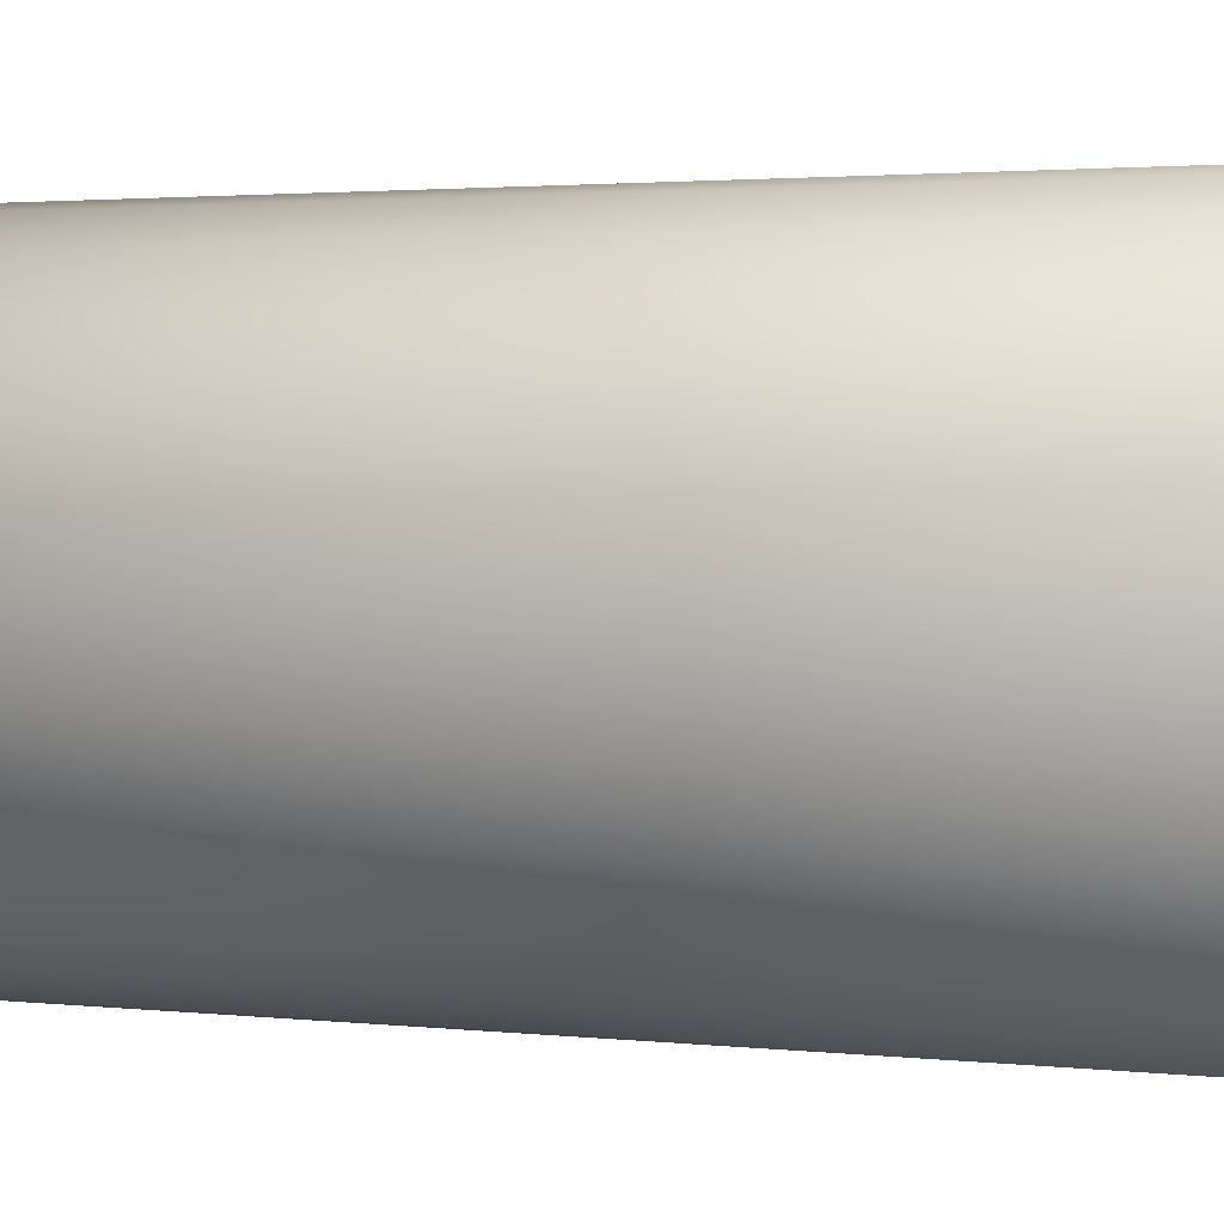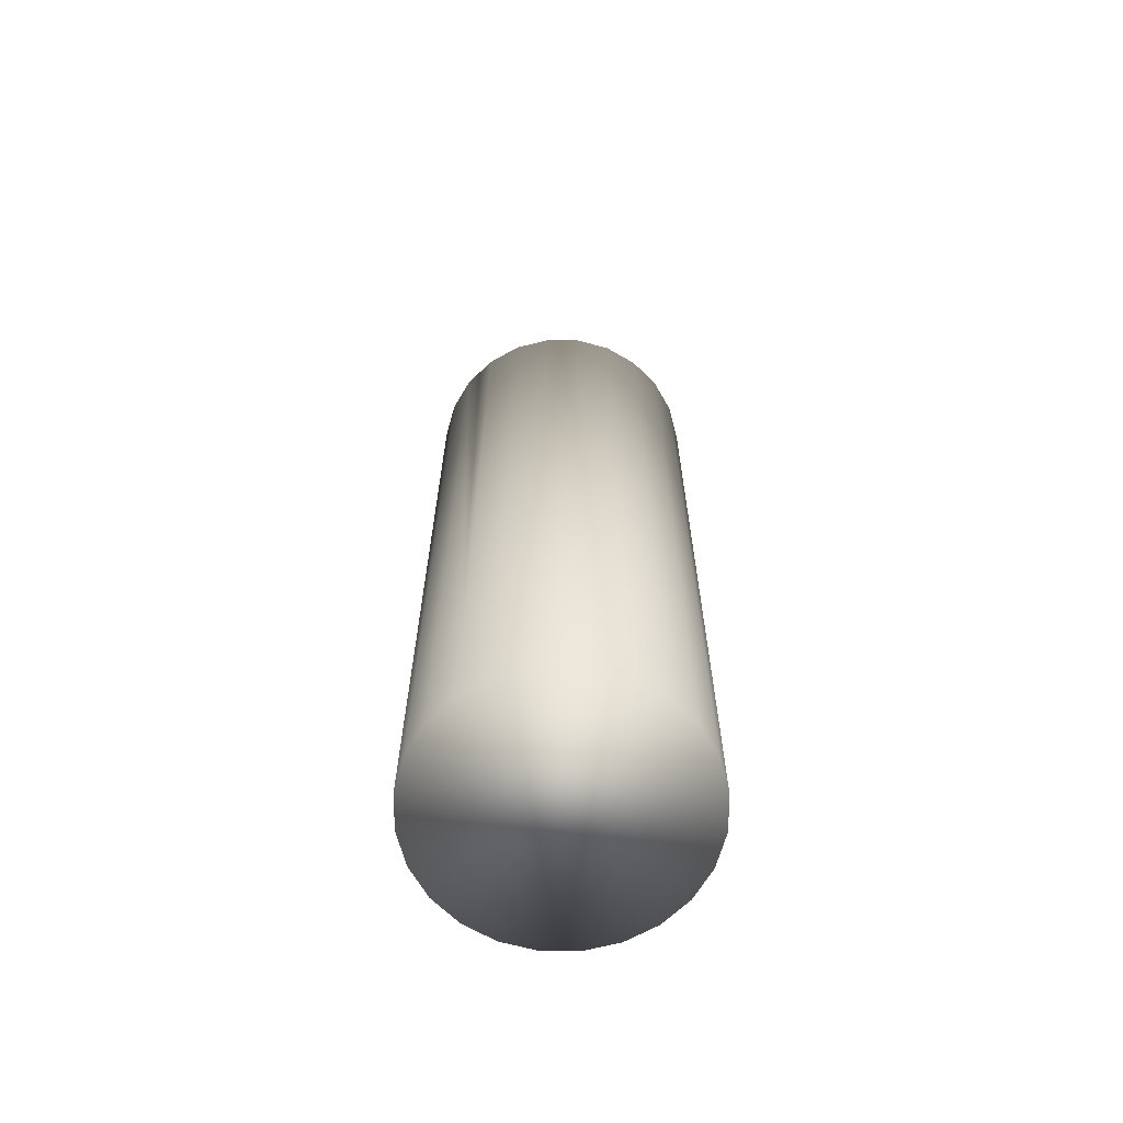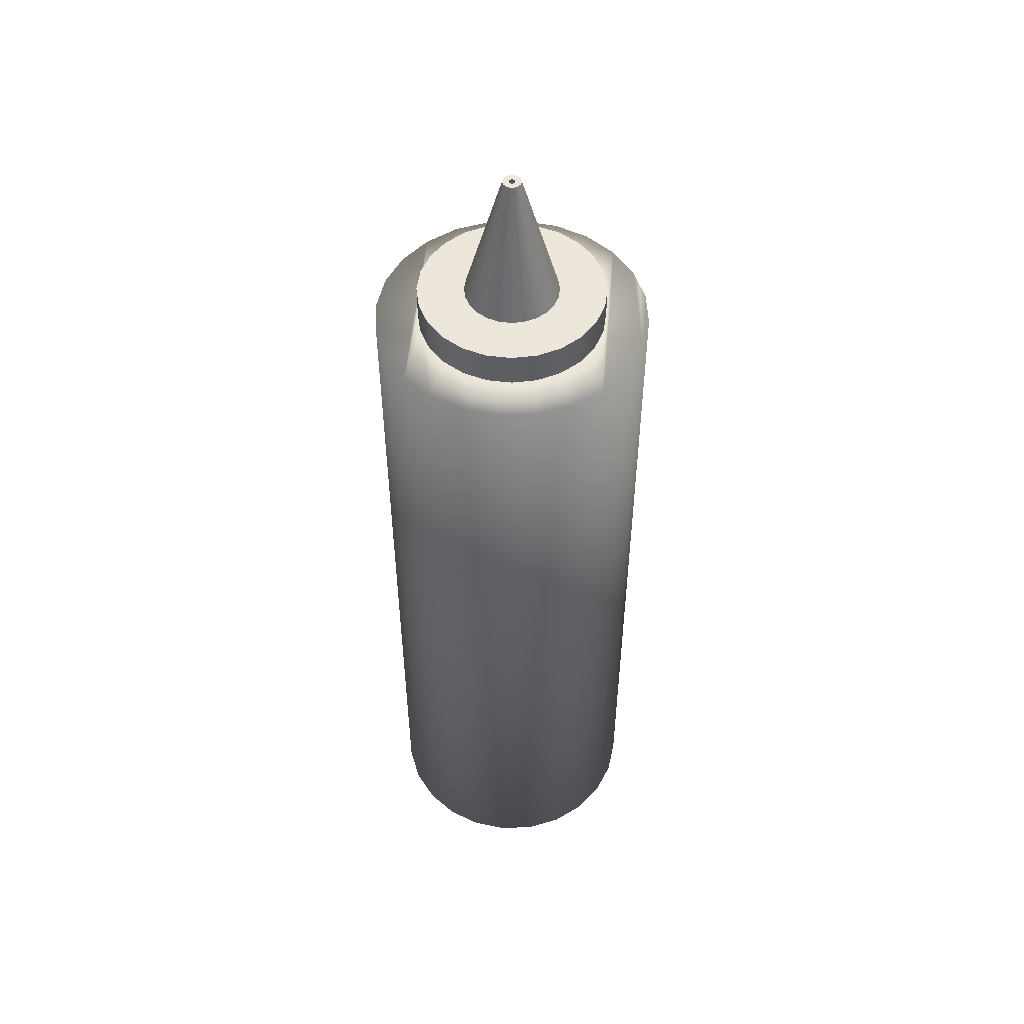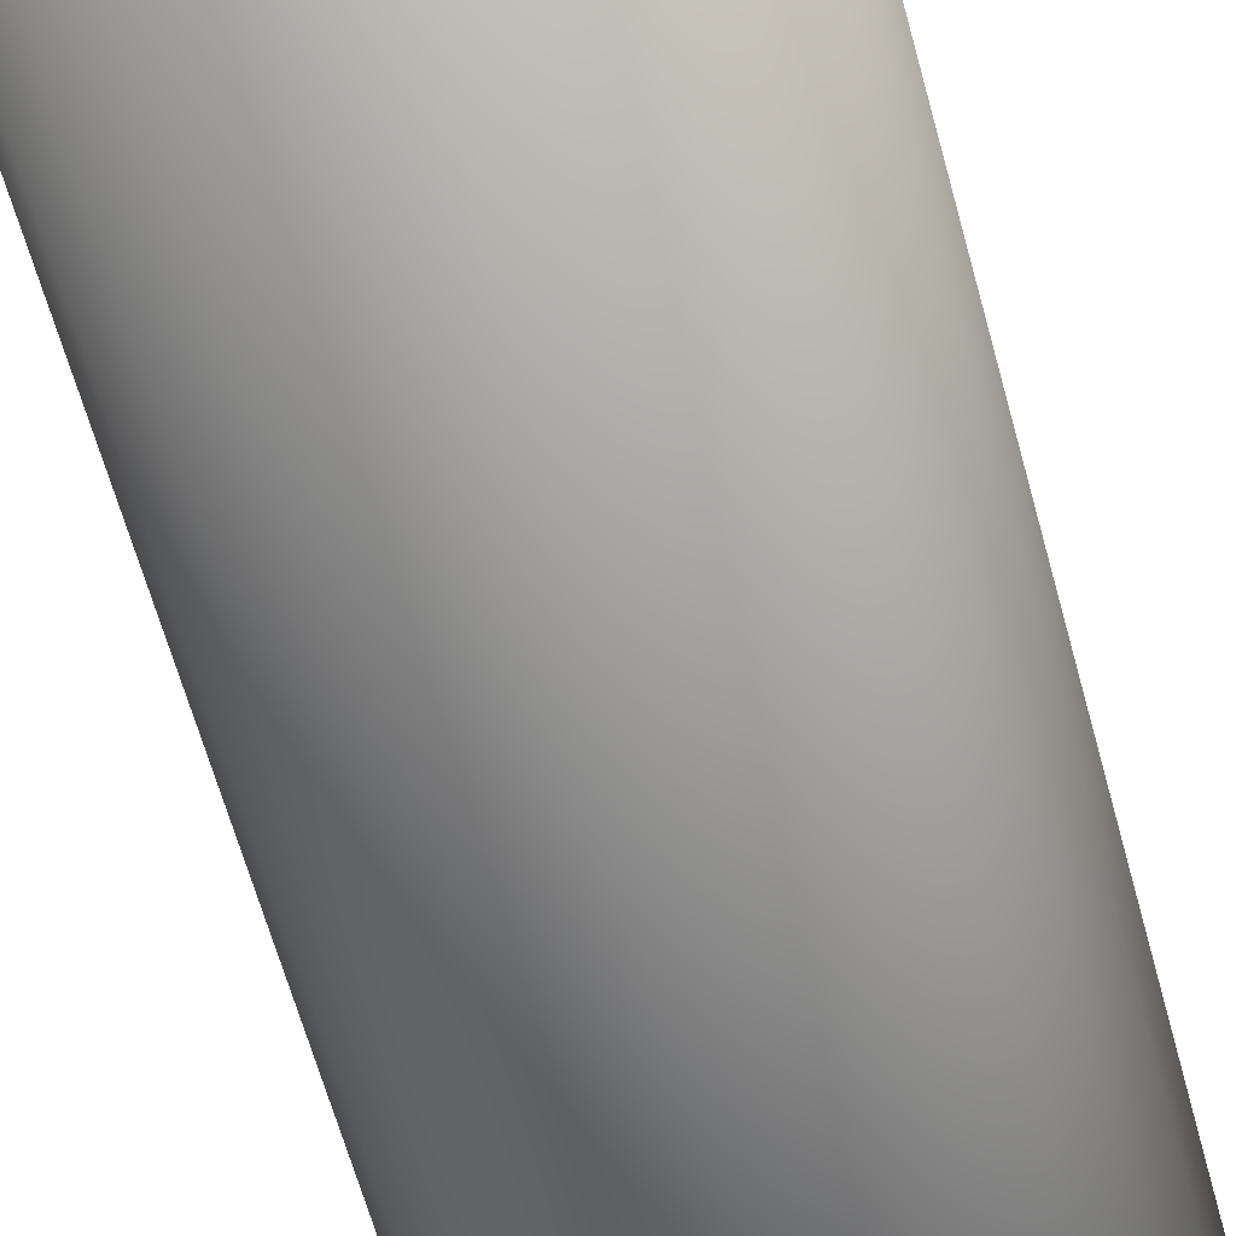
<metadata>
{"format":"obj","ext":"obj","renderer":"f3d","projection":"perspective","resolution":1024,"background":"white","views":[{"elev":1.3,"azim":124.9,"up":"+Z"},{"elev":-65.3,"azim":-23.0,"up":"+Y"},{"elev":51.2,"azim":-175.2,"up":"+Y"},{"elev":-56.8,"azim":-165.6,"up":"+Z"}]}
</metadata>
<code>
v 0.1266 -0.7152 0.03381
v 0.1266 -0.7152 -0.03372
v 0.131 -0.7152 4.3e-05
v 0.1135 -0.7152 0.06527
v 0.131 0.05117 4.3e-05
v 0.1266 0.05117 0.03381
v 0.1135 0.05117 0.06527
v 0.1135 -0.7152 -0.06518
v 0.1266 0.05117 -0.03372
v 0.09279 0.05117 0.09228
v 0.09279 -0.7152 0.09228
v 0.1135 0.05117 -0.06518
v 0.09279 0.05117 -0.0922
v 0.09279 -0.7152 -0.0922
v 0.06578 -0.7152 0.113
v 0.08997 0.05117 -0.007265
v 0.06578 0.05117 0.113
v 0.08504 0.05117 -0.03015
v 0.08879 0.05117 0.01612
v 0.06578 -0.7152 -0.1129
v 0.06578 0.05117 -0.1129
v 0.03435 -0.7152 0.126
v 0.08997 0.08378 -0.007265
v 0.08879 0.08378 0.01612
v 0.08165 0.05117 0.03841
v 0.03435 0.05117 0.126
v 0.07641 0.05117 -0.04687
v 0.08504 0.08378 -0.03015
v 0.08165 0.08378 0.03841
v 0.03435 -0.7152 -0.126
v 0.03435 0.05117 -0.126
v 0.06896 0.05117 0.05808
v 0.0516 0.05117 0.0738
v 0.000555 -0.7152 0.1305
v 0.0743 0.05117 -0.05098
v 0.05859 0.05117 -0.06833
v 0.06896 0.08378 0.05808
v 0.03075 0.05117 0.08449
v 0.000555 0.05117 0.1305
v 0.07641 0.08378 -0.04687
v 0.000555 -0.7152 -0.1304
v 0.000555 0.05117 -0.1304
v 0.03892 0.05117 -0.08102
v 0.0516 0.08378 0.0738
v -0.03319 -0.7152 0.126
v 0.0743 0.08378 -0.05098
v 0.01663 0.05117 -0.08819
v 0.03892 0.08378 -0.08102
v 0.03075 0.08378 0.08449
v 0.007899 0.05117 0.08943
v -0.03319 0.05117 0.126
v 0.05859 0.08378 -0.06833
v -0.03319 -0.7152 -0.126
v -0.03319 0.05117 -0.126
v -0.006738 0.05117 -0.08934
v 0.01663 0.08378 -0.08819
v 0.04488 0.08378 0.008117
v -0.01552 0.05117 0.08828
v -0.06467 -0.7152 0.113
v -0.006738 0.08378 -0.08934
v 0.04549 0.08378 -0.003629
v 0.03764 0.08378 -0.02559
v 0.04128 0.08378 0.01932
v 0.007899 0.08378 0.08943
v -0.03781 0.05117 0.08111
v -0.06467 0.05117 0.113
v -0.06467 -0.7152 -0.1129
v -0.06467 0.05117 -0.1129
v -0.02964 0.05117 -0.0844
v -0.02964 0.08378 -0.0844
v 0.008618 0.08378 -0.04428
v 0.04298 0.08378 -0.01513
v 0.02973 0.08378 -0.03431
v 0.00908 0.2142 -0.000655
v 0.00831 0.2142 0.0037
v 0.03491 0.08378 0.0292
v 0.02618 0.08378 0.0371
v -0.01552 0.08378 0.08828
v -0.09168 -0.7152 0.09228
v -0.05044 0.05117 -0.07371
v -0.0146 0.08378 -0.04238
v 0.01987 0.08378 -0.04068
v -0.003091 0.08378 -0.04486
v 0.008618 0.2142 -0.002838
v 0.007591 0.2142 -0.00482
v 0.006102 0.2142 -0.006474
v 0.008978 0.2142 0.001574
v 0.007077 0.2142 0.005574
v 0.01576 0.08378 0.04247
v 0.004253 0.08378 0.04495
v -0.03781 0.08378 0.08111
v -0.05748 0.05117 0.06842
v -0.09168 0.05117 0.09228
v -0.09168 -0.7152 -0.0922
v -0.09168 0.05117 -0.0922
v -0.0678 0.05117 -0.058
v -0.05044 0.08378 -0.07371
v -0.02507 0.08378 -0.03701
v 0.002096 0.2142 -0.008369
v -0.000113 0.2142 -0.008482
v 0.004201 0.2142 -0.007686
v 0.005434 0.2142 0.007074
v -0.007508 0.08378 0.04437
v -0.0187 0.08378 0.04077
v -0.07319 0.05117 0.05107
v -0.1124 0.05117 0.06527
v -0.1124 -0.7152 0.06527
v -0.0678 0.08378 -0.058
v -0.0338 0.08378 -0.02912
v -0.002321 0.2142 -0.00801
v -0.004273 0.2142 -0.006988
v 0.003431 0.2142 0.008096
v 0.001274 0.2142 0.008563
v -0.02862 0.08378 0.03439
v -0.05748 0.08378 0.06842
v -0.07319 0.08378 0.05107
v -0.08306 0.05117 0.03184
v -0.1124 0.05117 -0.06518
v -0.1124 -0.7152 -0.06518
v -0.08049 0.05117 -0.03832
v -0.04017 0.08378 -0.01923
v -0.005968 0.2142 -0.005493
v 0.003328 0.2142 -0.000183
v 0.001736 0.2142 -0.002473
v -0.00037 0.2142 -0.002576
v -0.000986 0.2142 0.008456
v -0.003091 0.2142 0.007773
v -0.03647 0.08378 0.02568
v -0.04187 0.08378 0.01521
v -0.08306 0.08378 0.03184
v -0.08388 0.05117 0.03024
v -0.1189 0.05117 0.04954
v -0.1254 0.05117 -0.03372
v -0.1254 -0.7152 0.03381
v -0.08768 0.05117 -0.01603
v -0.08049 0.08378 -0.03832
v -0.04433 0.08378 0.003715
v -0.04377 0.08378 -0.008035
v -0.004992 0.2142 0.006561
v 0.003174 0.2142 -0.000891
v 0.002352 0.2142 -0.002078
v 0.001068 0.2142 -0.002694
v 0.000349 0.2142 -0.00273
v -0.001037 0.2142 -0.002247
v 0.003328 0.2142 0.000541
v 0.000812 0.2142 0.002817
v -0.08388 0.08378 0.03024
v -0.08881 0.05117 0.007351
v -0.1254 0.05117 0.03381
v -0.1254 -0.7152 -0.03372
v -0.007149 0.2142 -0.003613
v -0.002218 0.2142 0.000269
v -0.006481 0.2142 0.004907
v 0.002866 0.2142 -0.001539
v -0.001551 0.2142 -0.001759
v 0.003071 0.2142 0.001235
v 0.001479 0.2142 0.002663
v 9.3e-05 0.2142 0.002781
v -0.001243 0.2142 0.002164
v -0.007508 0.2142 0.002919
v -0.08768 0.08378 -0.01603
v -0.08881 0.08378 0.007351
v -0.1299 -0.7152 4.3e-05
v -0.1299 0.05117 4.3e-05
v -0.007868 0.2142 -0.001487
v -0.002064 0.2142 0.000978
v -0.002167 0.2142 -0.000455
v -0.001962 0.2142 -0.001148
v 0.002712 0.2142 0.001846
v 0.002147 0.2142 0.002329
v -0.000626 0.2142 0.00256
v -0.001705 0.2142 0.001625
v -0.00797 0.2142 0.000742
v 0.03707 0.08378 -0.02666
g mesh1_mesh1-geometry
f 1 2 3
f 2 1 4
f 2 5 3
f 3 6 1
f 1 7 4
f 2 4 8
f 5 2 9
f 6 3 5
f 7 1 6
f 10 4 7
f 8 4 11
f 8 9 2
f 9 6 5
f 6 12 7
f 4 10 11
f 7 13 10
f 8 11 14
f 9 8 12
f 6 9 12
f 7 12 13
f 10 15 11
f 10 13 16
f 14 11 15
f 14 12 8
f 12 14 13
f 15 10 17
f 16 13 18
f 19 10 16
f 14 15 20
f 14 21 13
f 10 19 17
f 17 22 15
f 18 13 21
f 18 23 16
f 16 24 19
f 20 15 22
f 21 14 20
f 17 19 25
f 22 17 26
f 18 21 27
f 23 18 28
f 24 16 23
f 29 19 24
f 20 22 30
f 20 31 21
f 19 29 25
f 17 25 32
f 17 33 26
f 26 34 22
f 27 21 35
f 27 28 18
f 28 24 23
f 24 28 29
f 30 22 34
f 31 20 30
f 36 21 31
f 37 25 29
f 25 37 32
f 17 32 33
f 26 33 38
f 34 26 39
f 35 21 36
f 35 40 27
f 28 27 40
f 29 28 40
f 30 34 41
f 30 42 31
f 36 31 43
f 29 40 37
f 37 33 32
f 44 38 33
f 26 38 39
f 39 45 34
f 36 46 35
f 40 35 46
f 41 34 45
f 42 30 41
f 47 31 42
f 43 31 47
f 48 36 43
f 37 40 46
f 33 37 44
f 38 44 49
f 39 38 50
f 45 39 51
f 46 36 52
f 41 45 53
f 41 54 42
f 47 42 55
f 56 43 47
f 36 48 52
f 43 56 48
f 37 46 52
f 37 52 44
f 44 57 49
f 49 50 38
f 39 50 58
f 39 58 51
f 51 59 45
f 53 45 59
f 54 41 53
f 55 42 54
f 60 47 55
f 47 60 56
f 61 52 48
f 62 48 56
f 44 52 61
f 57 44 61
f 49 57 63
f 50 49 64
f 64 58 50
f 51 58 65
f 59 51 66
f 53 59 67
f 53 68 54
f 55 54 69
f 55 70 60
f 71 56 60
f 61 48 72
f 72 48 62
f 62 56 73
f 74 57 61
f 57 75 63
f 49 63 76
f 49 77 64
f 58 64 78
f 78 65 58
f 51 65 66
f 66 79 59
f 67 59 79
f 68 53 67
f 80 54 68
f 69 54 80
f 70 55 69
f 81 60 70
f 82 56 71
f 71 60 83
f 84 61 72
f 85 72 62
f 73 56 82
f 86 62 73
f 57 74 87
f 61 84 74
f 75 57 87
f 88 63 75
f 63 88 76
f 49 76 77
f 64 77 89
f 64 90 78
f 65 78 91
f 66 65 92
f 79 66 93
f 67 79 94
f 67 95 68
f 80 68 96
f 97 69 80
f 69 97 70
f 83 60 81
f 81 70 98
f 99 82 71
f 100 71 83
f 72 85 84
f 62 86 85
f 101 73 82
f 73 101 86
f 84 87 74
f 87 84 75
f 75 85 88
f 88 77 76
f 102 89 77
f 64 89 90
f 78 90 103
f 78 104 91
f 91 92 65
f 66 92 105
f 66 105 93
f 106 79 93
f 94 79 107
f 95 67 94
f 96 68 95
f 108 80 96
f 80 108 97
f 109 70 97
f 110 83 81
f 98 70 109
f 111 81 98
f 82 99 101
f 71 100 99
f 83 110 100
f 75 84 85
f 88 85 86
f 102 86 101
f 77 88 102
f 89 102 112
f 112 90 89
f 113 103 90
f 78 103 104
f 91 104 114
f 92 91 115
f 92 116 105
f 93 105 117
f 79 106 107
f 93 118 106
f 94 107 119
f 119 95 94
f 96 95 120
f 120 108 96
f 115 97 108
f 109 97 121
f 81 111 110
f 122 98 109
f 98 122 111
f 123 101 99
f 124 99 100
f 125 100 110
f 88 86 102
f 102 101 112
f 90 112 113
f 103 113 126
f 126 104 103
f 127 114 104
f 91 114 128
f 91 129 115
f 116 92 115
f 130 105 116
f 105 130 117
f 93 117 131
f 132 107 106
f 93 95 118
f 106 118 133
f 119 107 134
f 95 119 118
f 120 95 135
f 108 120 136
f 115 137 97
f 115 108 116
f 121 97 138
f 121 122 109
f 127 110 111
f 139 111 122
f 112 101 123
f 123 99 140
f 141 99 124
f 124 100 142
f 143 100 125
f 125 110 144
f 112 145 113
f 113 146 126
f 104 126 127
f 114 127 139
f 139 128 114
f 91 128 129
f 115 129 137
f 116 136 130
f 147 117 130
f 117 147 131
f 93 131 148
f 149 107 132
f 106 133 132
f 93 148 95
f 118 150 133
f 107 149 134
f 119 134 150
f 150 118 119
f 135 95 148
f 135 136 120
f 116 108 136
f 138 97 137
f 138 151 121
f 122 121 151
f 127 152 110
f 127 111 139
f 139 122 153
f 145 112 123
f 140 99 154
f 154 99 141
f 142 100 143
f 144 110 155
f 113 145 156
f 113 157 146
f 126 146 158
f 126 159 127
f 128 139 153
f 153 129 128
f 160 137 129
f 130 136 161
f 130 161 147
f 162 131 147
f 131 162 148
f 132 133 149
f 163 133 150
f 164 134 149
f 150 134 163
f 148 161 135
f 136 135 161
f 137 165 138
f 151 138 165
f 153 122 151
f 127 166 152
f 167 110 152
f 155 110 168
f 113 156 169
f 113 170 157
f 126 158 171
f 126 171 159
f 127 159 172
f 129 153 160
f 137 160 173
f 147 161 162
f 161 148 162
f 149 133 164
f 133 163 164
f 134 164 163
f 165 137 173
f 160 151 165
f 153 151 160
f 127 172 166
f 168 110 167
f 113 169 170
f 160 165 173
g mesh1_mesh1-geometry
f 3 2 1
f 4 1 2
f 3 5 2
f 1 6 3
f 4 7 1
f 8 4 2
f 9 2 5
f 5 3 6
f 6 1 7
f 7 4 10
f 11 4 8
f 2 9 8
f 11 10 4
f 14 11 8
f 12 8 9
f 11 15 10
f 15 11 14
f 8 12 14
f 13 14 12
f 17 10 15
f 20 15 14
f 13 21 14
f 15 22 17
f 22 15 20
f 20 14 21
f 26 17 22
f 30 22 20
f 21 31 20
f 22 34 26
f 34 22 30
f 30 20 31
f 39 26 34
f 41 34 30
f 31 42 30
f 34 45 39
f 45 34 41
f 41 30 42
f 51 39 45
f 53 45 41
f 42 54 41
f 45 59 51
f 59 45 53
f 53 41 54
f 66 51 59
f 67 59 53
f 54 68 53
f 59 79 66
f 79 59 67
f 67 53 68
f 93 66 79
f 94 79 67
f 68 95 67
f 93 79 106
f 107 79 94
f 94 67 95
f 107 106 79
f 119 107 94
f 94 95 119
f 106 107 132
f 134 107 119
f 118 119 95
f 132 107 149
f 133 150 118
f 134 149 107
f 150 134 119
f 119 118 150
f 150 133 163
f 149 134 164
f 163 134 150
f 164 163 133
f 163 164 134
g mesh1_mesh1-geometry
f 5 6 9
f 7 12 6
f 10 13 7
f 12 9 6
f 13 12 7
f 16 13 10
f 18 13 16
f 16 10 19
f 17 19 10
f 21 13 18
f 16 23 18
f 19 24 16
f 25 19 17
f 27 21 18
f 28 18 23
f 23 16 24
f 24 19 29
f 25 29 19
f 32 25 17
f 26 33 17
f 35 21 27
f 18 28 27
f 23 24 28
f 29 28 24
f 31 21 36
f 29 25 37
f 32 37 25
f 33 32 17
f 38 33 26
f 36 21 35
f 27 40 35
f 40 27 28
f 40 28 29
f 43 31 36
f 37 40 29
f 32 33 37
f 33 38 44
f 39 38 26
f 35 46 36
f 46 35 40
f 42 31 47
f 47 31 43
f 43 36 48
f 46 40 37
f 44 37 33
f 49 44 38
f 50 38 39
f 52 36 46
f 55 42 47
f 47 43 56
f 52 48 36
f 48 56 43
f 52 46 37
f 44 52 37
f 49 57 44
f 38 50 49
f 58 50 39
f 51 58 39
f 54 42 55
f 55 47 60
f 56 60 47
f 48 52 61
f 56 48 62
f 61 52 44
f 61 44 57
f 63 57 49
f 64 49 50
f 50 58 64
f 65 58 51
f 69 54 55
f 60 70 55
f 60 56 71
f 72 48 61
f 62 48 72
f 73 56 62
f 61 57 74
f 63 75 57
f 76 63 49
f 64 77 49
f 78 64 58
f 58 65 78
f 66 65 51
f 68 54 80
f 80 54 69
f 69 55 70
f 70 60 81
f 71 56 82
f 83 60 71
f 72 61 84
f 62 72 85
f 82 56 73
f 73 62 86
f 87 74 57
f 74 84 61
f 87 57 75
f 75 63 88
f 76 88 63
f 77 76 49
f 89 77 64
f 78 90 64
f 91 78 65
f 92 65 66
f 96 68 80
f 80 69 97
f 70 97 69
f 81 60 83
f 98 70 81
f 71 82 99
f 83 71 100
f 84 85 72
f 85 86 62
f 82 73 101
f 86 101 73
f 74 87 84
f 75 84 87
f 88 85 75
f 76 77 88
f 77 89 102
f 90 89 64
f 103 90 78
f 91 104 78
f 65 92 91
f 105 92 66
f 93 105 66
f 95 68 96
f 96 80 108
f 97 108 80
f 97 70 109
f 81 83 110
f 109 70 98
f 98 81 111
f 101 99 82
f 99 100 71
f 100 110 83
f 85 84 75
f 86 85 88
f 101 86 102
f 102 88 77
f 112 102 89
f 89 90 112
f 90 103 113
f 104 103 78
f 114 104 91
f 115 91 92
f 105 116 92
f 117 105 93
f 106 118 93
f 120 95 96
f 96 108 120
f 108 97 115
f 121 97 109
f 110 111 81
f 109 98 122
f 111 122 98
f 99 101 123
f 100 99 124
f 110 100 125
f 102 86 88
f 112 101 102
f 113 112 90
f 126 113 103
f 103 104 126
f 104 114 127
f 128 114 91
f 115 129 91
f 115 92 116
f 116 105 130
f 117 130 105
f 131 117 93
f 118 95 93
f 133 118 106
f 135 95 120
f 136 120 108
f 97 137 115
f 116 108 115
f 138 97 121
f 109 122 121
f 111 110 127
f 122 111 139
f 123 101 112
f 140 99 123
f 124 99 141
f 142 100 124
f 125 100 143
f 144 110 125
f 113 145 112
f 126 146 113
f 127 126 104
f 139 127 114
f 114 128 139
f 129 128 91
f 137 129 115
f 130 136 116
f 130 117 147
f 131 147 117
f 148 131 93
f 132 133 106
f 95 148 93
f 148 95 135
f 120 136 135
f 136 108 116
f 137 97 138
f 121 151 138
f 151 121 122
f 110 152 127
f 139 111 127
f 153 122 139
f 123 112 145
f 154 99 140
f 141 99 154
f 143 100 142
f 155 110 144
f 156 145 113
f 146 157 113
f 158 146 126
f 127 159 126
f 153 139 128
f 128 129 153
f 129 137 160
f 161 136 130
f 147 161 130
f 147 131 162
f 148 162 131
f 149 133 132
f 135 161 148
f 161 135 136
f 138 165 137
f 165 138 151
f 151 122 153
f 152 166 127
f 152 110 167
f 168 110 155
f 169 156 113
f 157 170 113
f 171 158 126
f 159 171 126
f 172 159 127
f 160 153 129
f 173 160 137
f 162 161 147
f 162 148 161
f 164 133 149
f 173 137 165
f 165 151 160
f 160 151 153
f 166 172 127
f 167 110 168
f 170 169 113
f 173 165 160
g mesh2_mesh2-geometry
l 62 174

</code>
